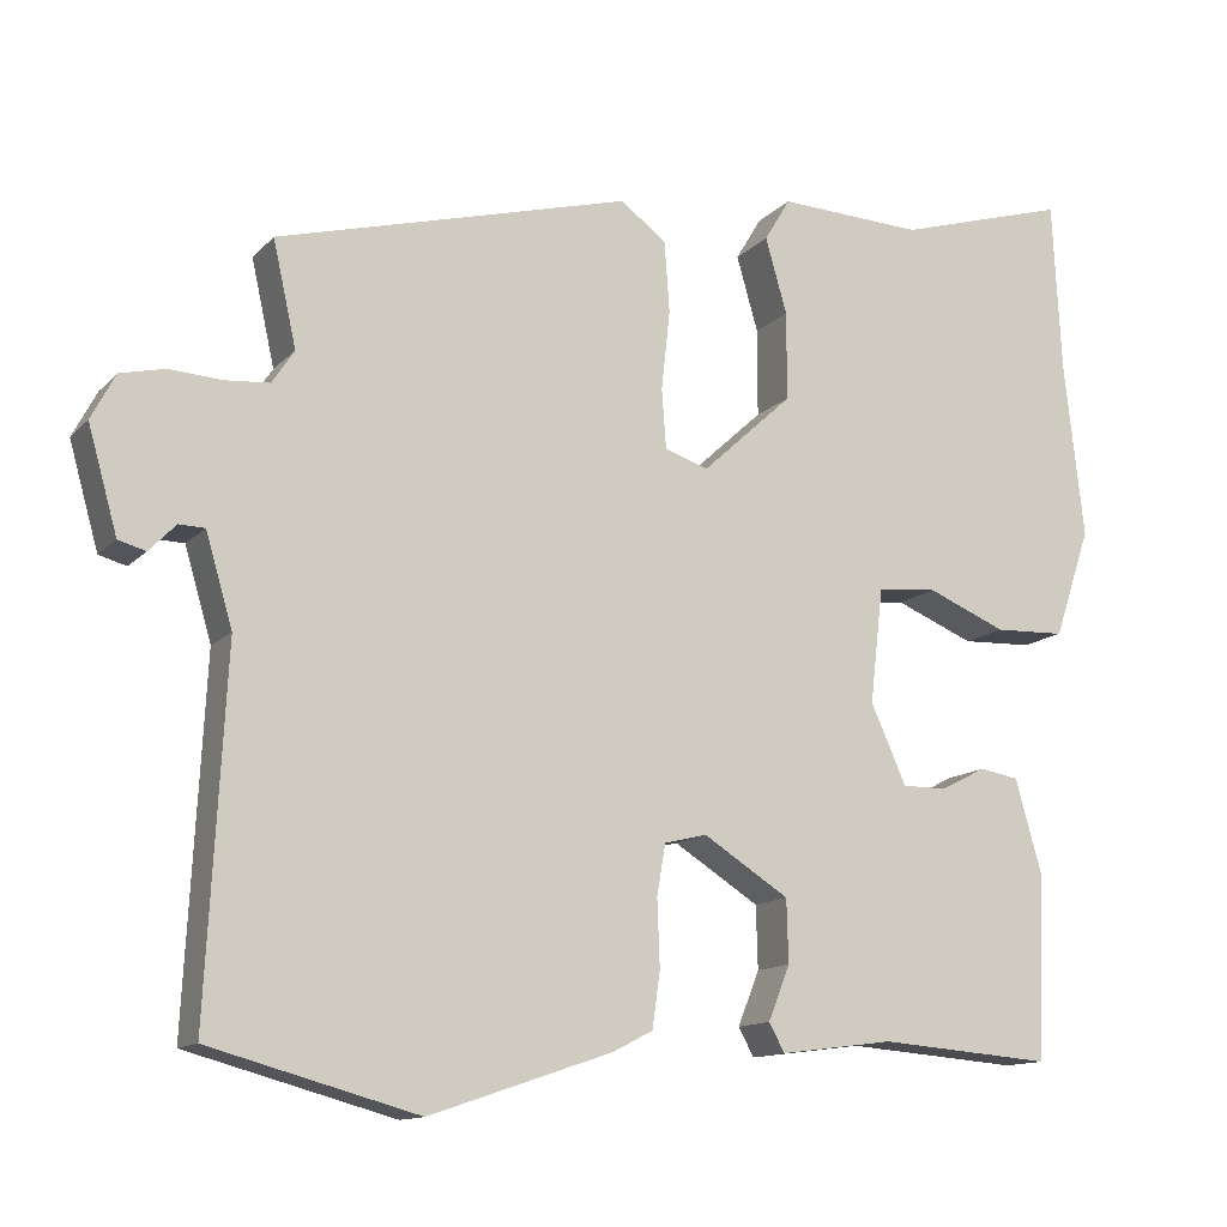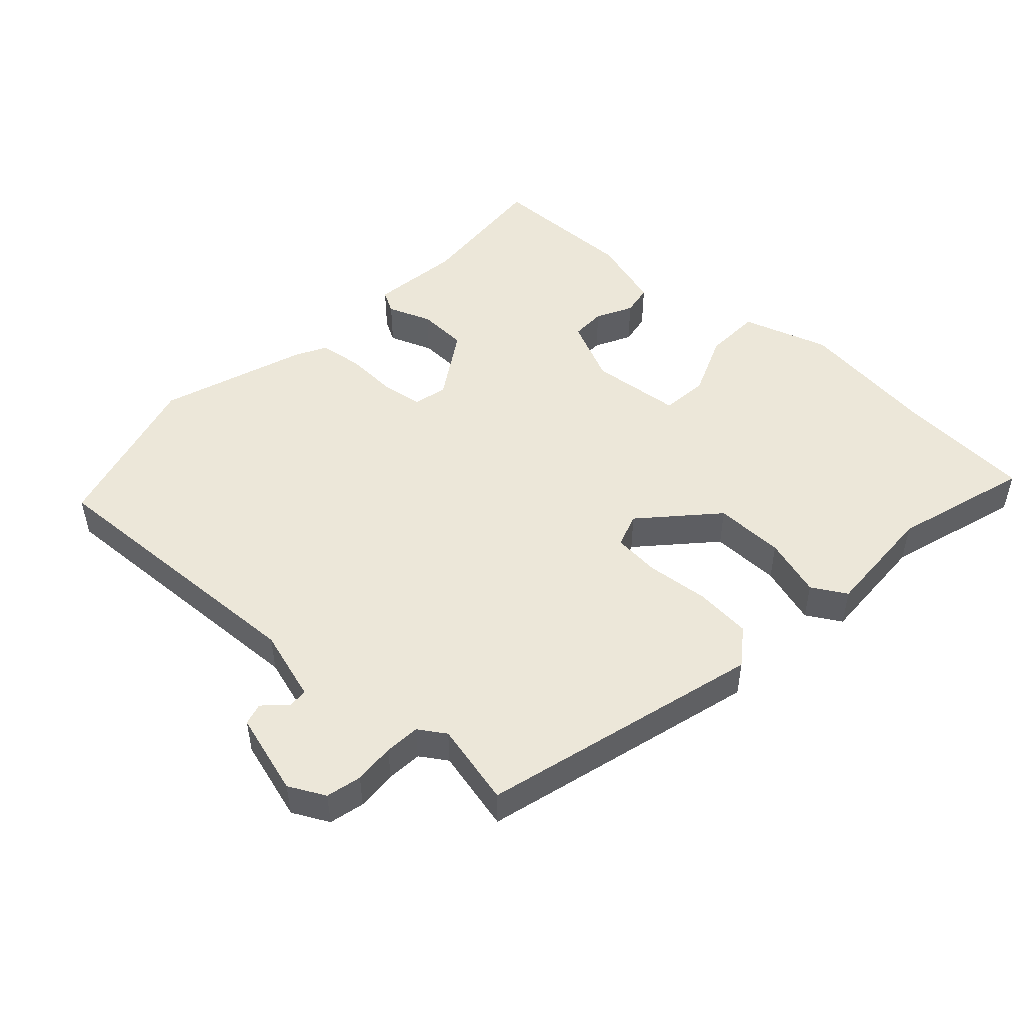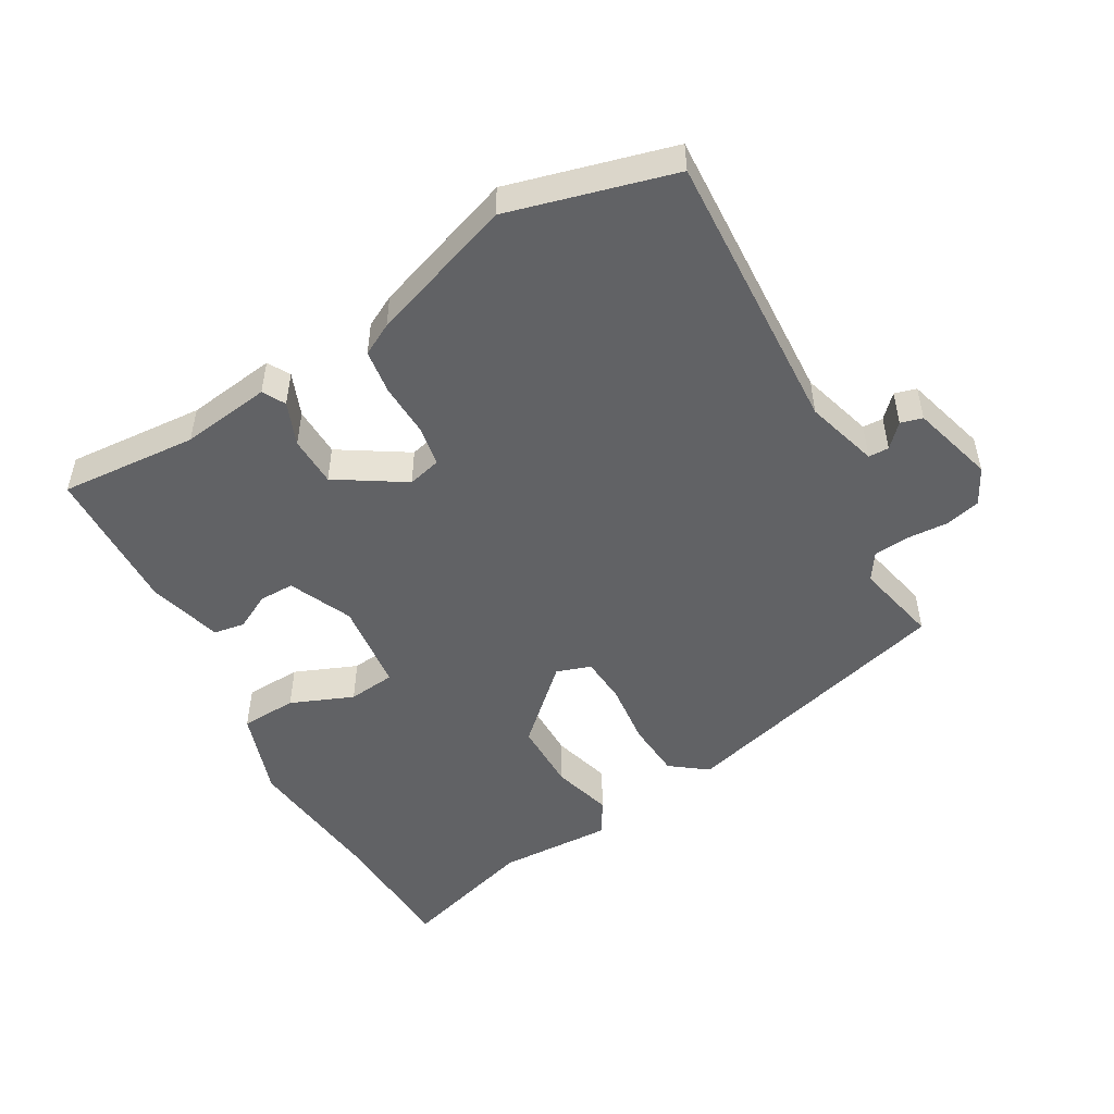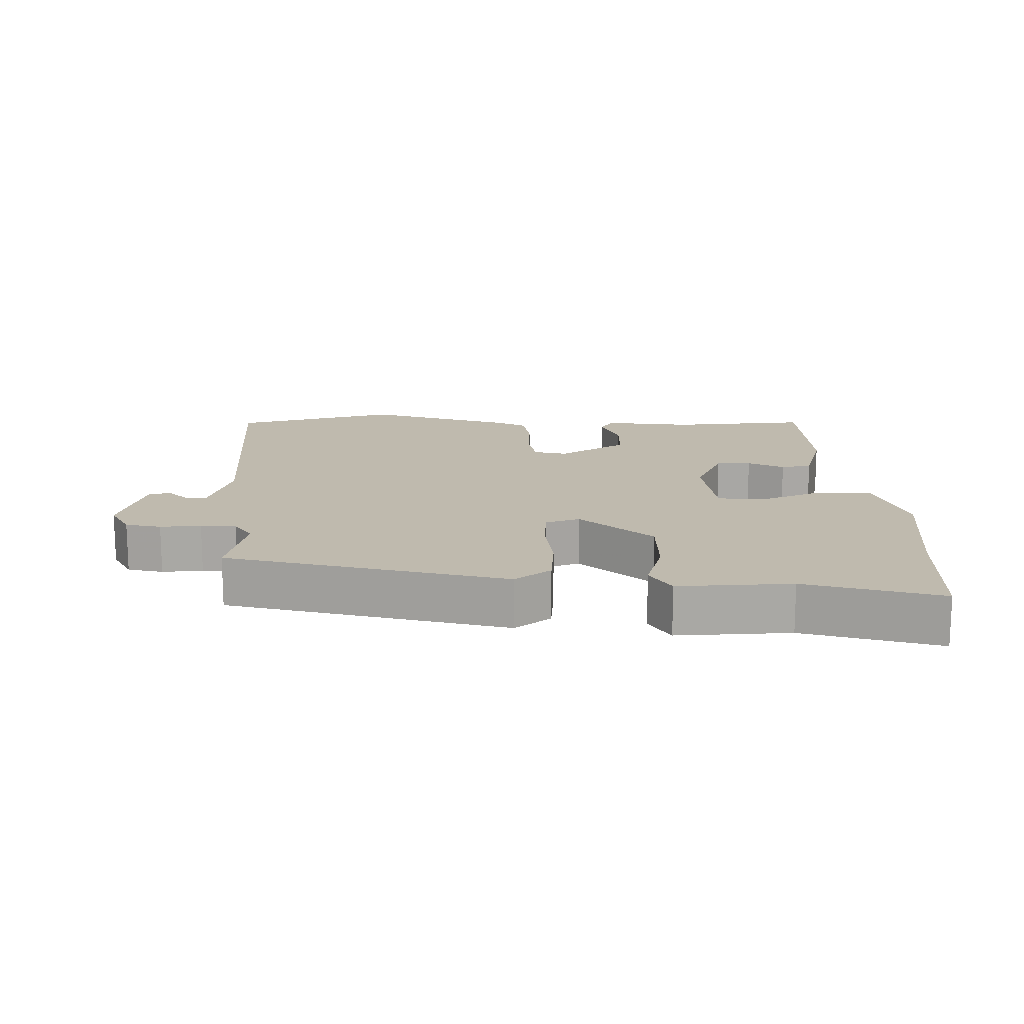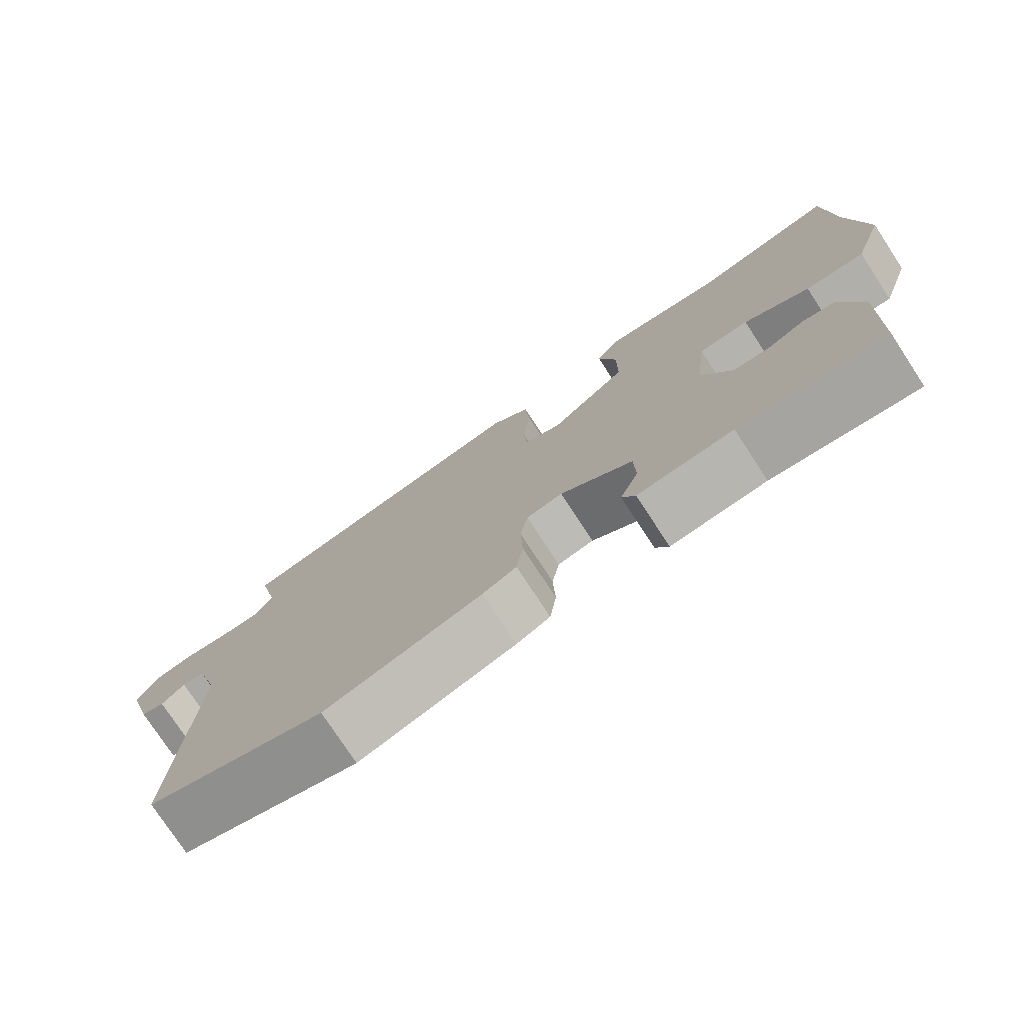
<metadata>
{"format":"obj","ext":"obj","renderer":"f3d","projection":"perspective","resolution":1024,"background":"white","views":[{"elev":-12.8,"azim":-25.7,"up":"+Z"},{"elev":49.7,"azim":-46.9,"up":"+Y"},{"elev":-50.6,"azim":-150.0,"up":"+Y"},{"elev":15.5,"azim":-1.0,"up":"+Y"},{"elev":-76.6,"azim":33.2,"up":"+Z"}]}
</metadata>
<code>
v -0.305 0.07 -0.553
v -0.546 0.07 -0.487
v -0.524 0.07 -0.071
v -0.555 0.07 0.035
v -0.585 0.07 0.036
v -0.616 0.07 0.004
v -0.648 0.07 0.013
v -0.682 0.07 0.134
v -0.654 0.07 0.187
v -0.602 0.07 0.199
v -0.542 0.07 0.195
v -0.49 0.07 0.199
v -0.464 0.07 0.238
v -0.491 0.07 0.36
v -0.082 0.07 0.468
v -0.029 0.07 0.428
v -0.023 0.07 0.346
v -0.033 0.07 0.254
v -0.028 0.07 0.185
v 0.022 0.07 0.168
v 0.127 0.07 0.264
v 0.127 0.07 0.366
v 0.102 0.07 0.453
v 0.132 0.07 0.503
v 0.299 0.07 0.495
v 0.497 0.07 0.553
v 0.507 0.07 0.356
v 0.53 0.07 0.15
v 0.488 0.07 0.024
v 0.406 0.07 0.021
v 0.315 0.07 0.059
v 0.246 0.07 0.052
v 0.231 0.07 -0.08
v 0.272 0.07 -0.172
v 0.323 0.07 -0.172
v 0.376 0.07 -0.145
v 0.421 0.07 -0.153
v 0.451 0.07 -0.26
v 0.444 0.07 -0.475
v 0.243 0.07 -0.459
v 0.112 0.07 -0.476
v 0.094 0.07 -0.443
v 0.119 0.07 -0.38
v 0.117 0.07 -0.307
v 0.018 0.07 -0.244
v -0.031 0.07 -0.256
v -0.041 0.07 -0.315
v -0.038 0.07 -0.392
v -0.047 0.07 -0.457
v -0.093 0.07 -0.481
v -0.305 0 -0.553
v -0.546 0 -0.487
v -0.524 0 -0.071
v -0.555 0 0.035
v -0.585 0 0.036
v -0.616 0 0.004
v -0.648 0 0.013
v -0.682 0 0.134
v -0.654 0 0.187
v -0.602 0 0.199
v -0.542 0 0.195
v -0.49 0 0.199
v -0.464 0 0.238
v -0.491 0 0.36
v -0.082 0 0.468
v -0.029 0 0.428
v -0.023 0 0.346
v -0.033 0 0.254
v -0.028 0 0.185
v 0.022 0 0.168
v 0.127 0 0.264
v 0.127 0 0.366
v 0.102 0 0.453
v 0.132 0 0.503
v 0.299 0 0.495
v 0.497 0 0.553
v 0.507 0 0.356
v 0.53 0 0.15
v 0.488 0 0.024
v 0.406 0 0.021
v 0.315 0 0.059
v 0.246 0 0.052
v 0.231 0 -0.08
v 0.272 0 -0.172
v 0.323 0 -0.172
v 0.376 0 -0.145
v 0.421 0 -0.153
v 0.451 0 -0.26
v 0.444 0 -0.475
v 0.243 0 -0.459
v 0.112 0 -0.476
v 0.094 0 -0.443
v 0.119 0 -0.38
v 0.117 0 -0.307
v 0.018 0 -0.244
v -0.031 0 -0.256
v -0.041 0 -0.315
v -0.038 0 -0.392
v -0.047 0 -0.457
v -0.093 0 -0.481
f 47 48 49 50
f 46 47 50 1
f 40 41 42 43
f 40 43 44
f 39 40 44
f 38 39 44 45
f 35 36 37 38
f 34 35 38 45
f 28 29 30 31
f 27 28 31 32
f 25 26 27 32
f 22 23 24 25
f 21 22 25 32
f 20 21 32 33
f 15 16 17 18
f 13 14 15 18
f 12 13 18 19
f 11 12 19 20
f 9 10 11
f 5 6 7 8
f 4 5 8 9
f 46 1 2 3
f 46 3 4
f 33 34 45 46
f 11 20 33 46
f 4 9 11 46
f 100 99 98 97
f 51 100 97 96
f 93 92 91 90
f 94 93 90
f 94 90 89
f 95 94 89 88
f 88 87 86 85
f 95 88 85 84
f 81 80 79 78
f 82 81 78 77
f 82 77 76 75
f 75 74 73 72
f 82 75 72 71
f 83 82 71 70
f 68 67 66 65
f 68 65 64 63
f 69 68 63 62
f 70 69 62 61
f 61 60 59
f 58 57 56 55
f 59 58 55 54
f 53 52 51 96
f 54 53 96
f 96 95 84 83
f 96 83 70 61
f 96 61 59 54
f 1 51 52 2
f 2 52 53 3
f 3 53 54 4
f 4 54 55 5
f 5 55 56 6
f 6 56 57 7
f 7 57 58 8
f 8 58 59 9
f 9 59 60 10
f 10 60 61 11
f 11 61 62 12
f 12 62 63 13
f 13 63 64 14
f 14 64 65 15
f 15 65 66 16
f 16 66 67 17
f 17 67 68 18
f 18 68 69 19
f 19 69 70 20
f 20 70 71 21
f 21 71 72 22
f 22 72 73 23
f 23 73 74 24
f 24 74 75 25
f 25 75 76 26
f 26 76 77 27
f 27 77 78 28
f 28 78 79 29
f 29 79 80 30
f 30 80 81 31
f 31 81 82 32
f 32 82 83 33
f 33 83 84 34
f 34 84 85 35
f 35 85 86 36
f 36 86 87 37
f 37 87 88 38
f 38 88 89 39
f 39 89 90 40
f 40 90 91 41
f 41 91 92 42
f 42 92 93 43
f 43 93 94 44
f 44 94 95 45
f 45 95 96 46
f 46 96 97 47
f 47 97 98 48
f 48 98 99 49
f 49 99 100 50
f 50 100 51 1

</code>
